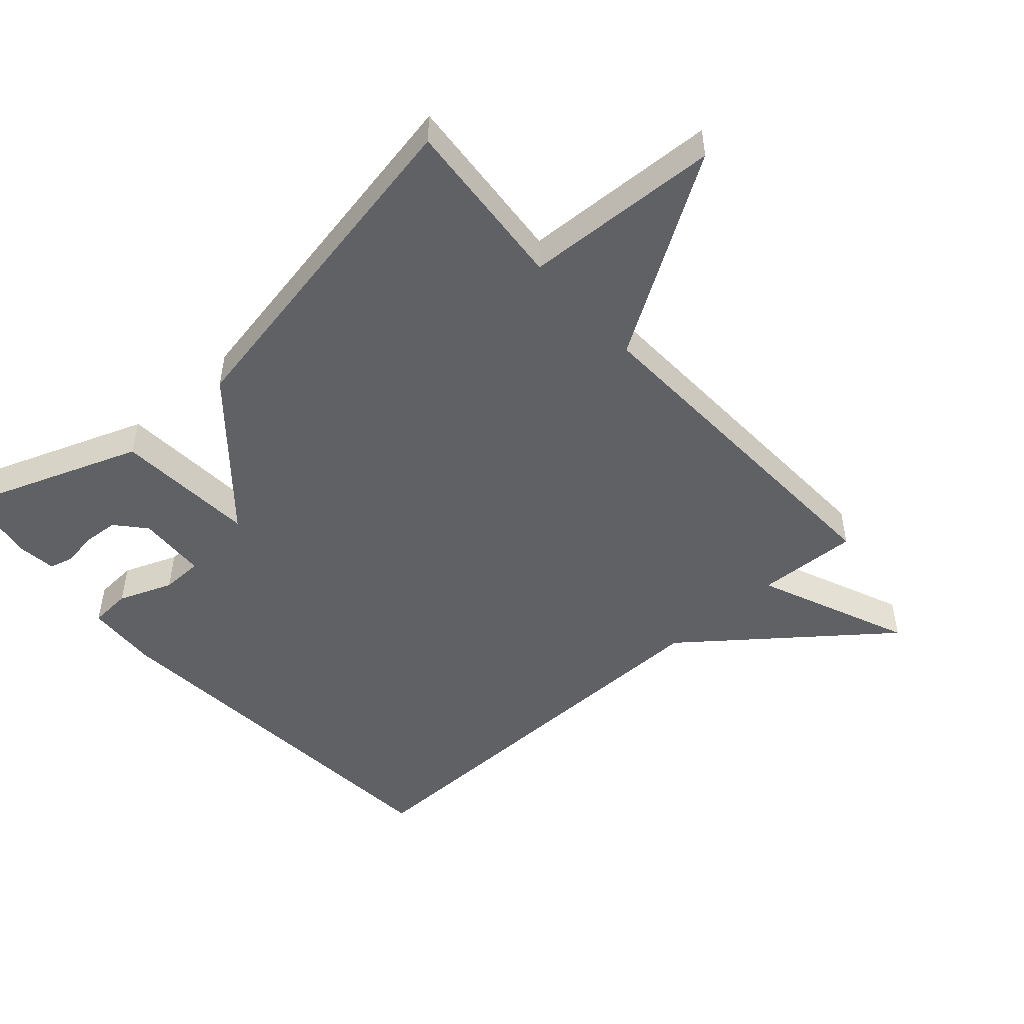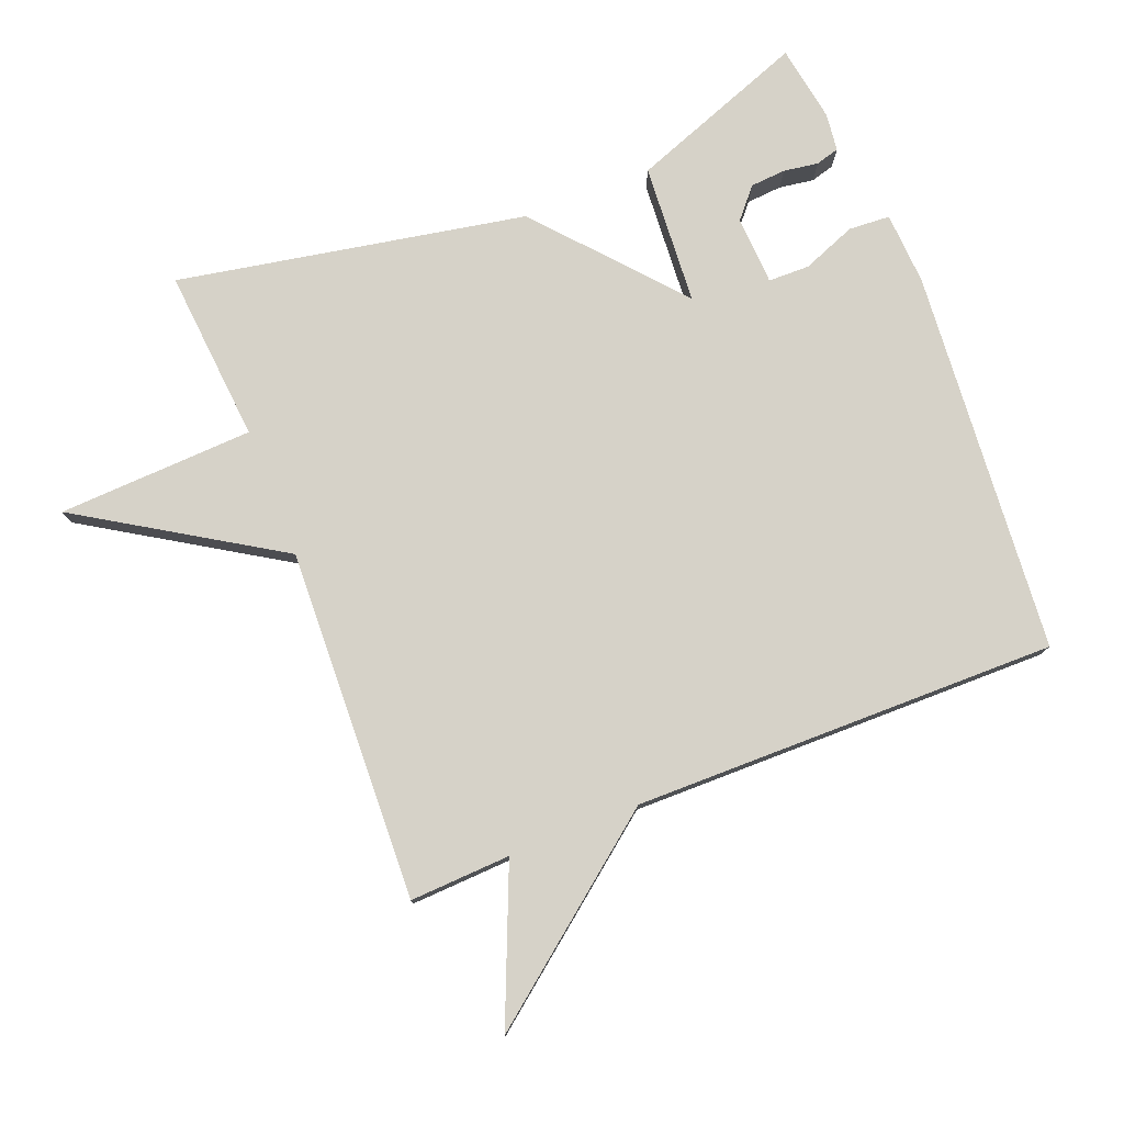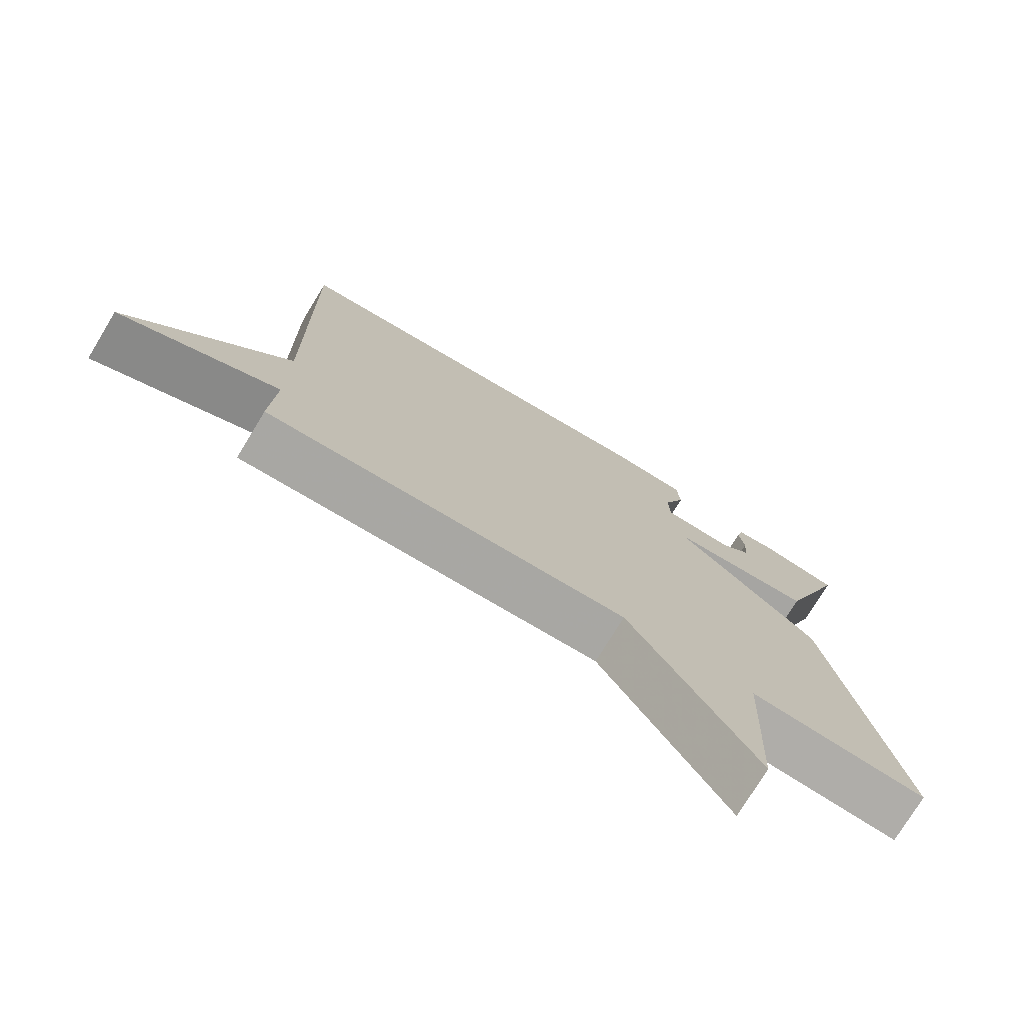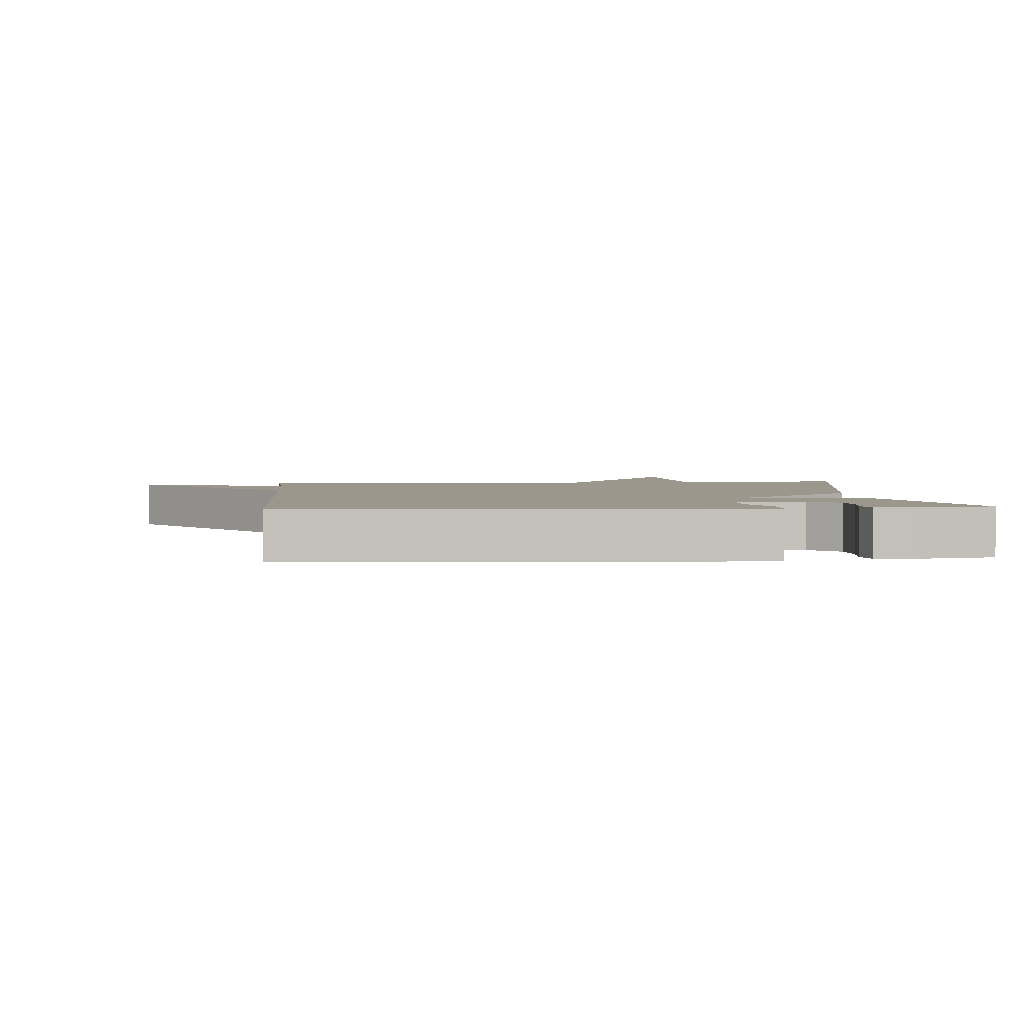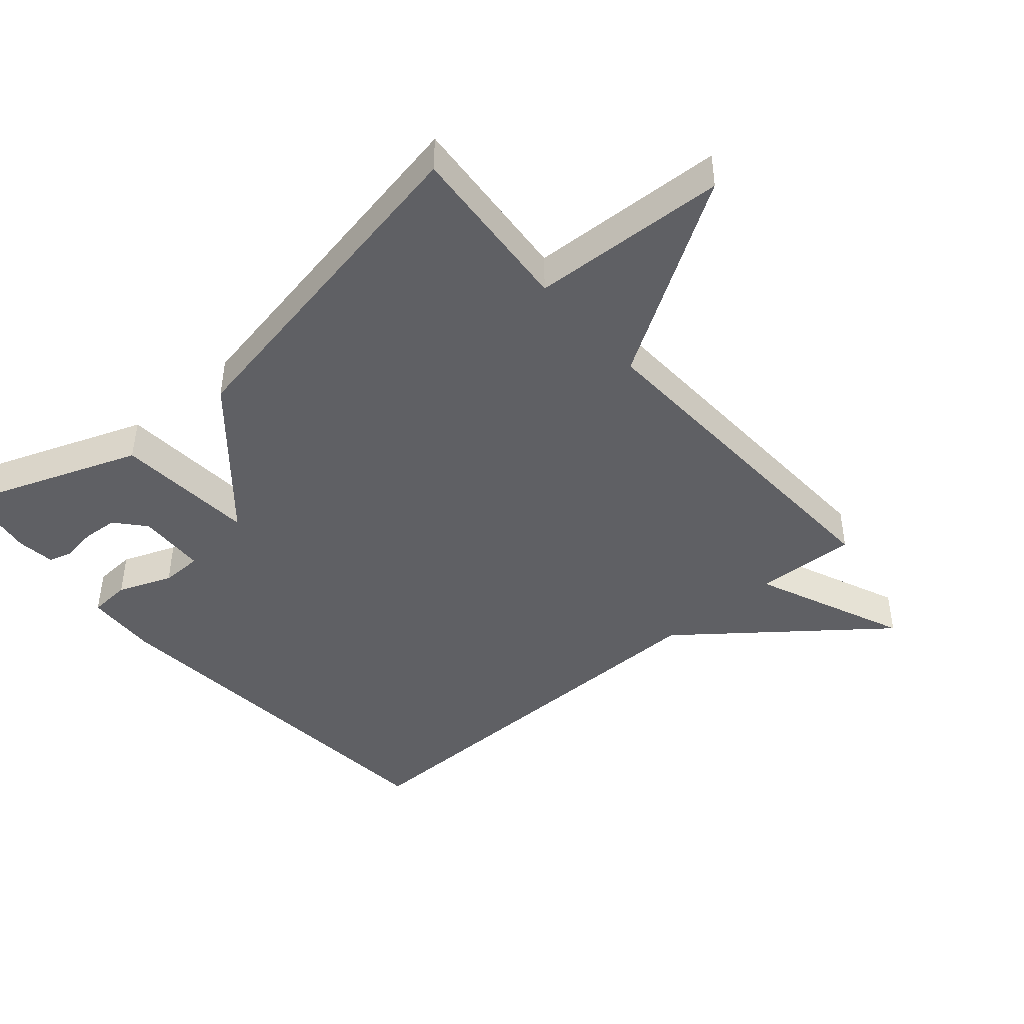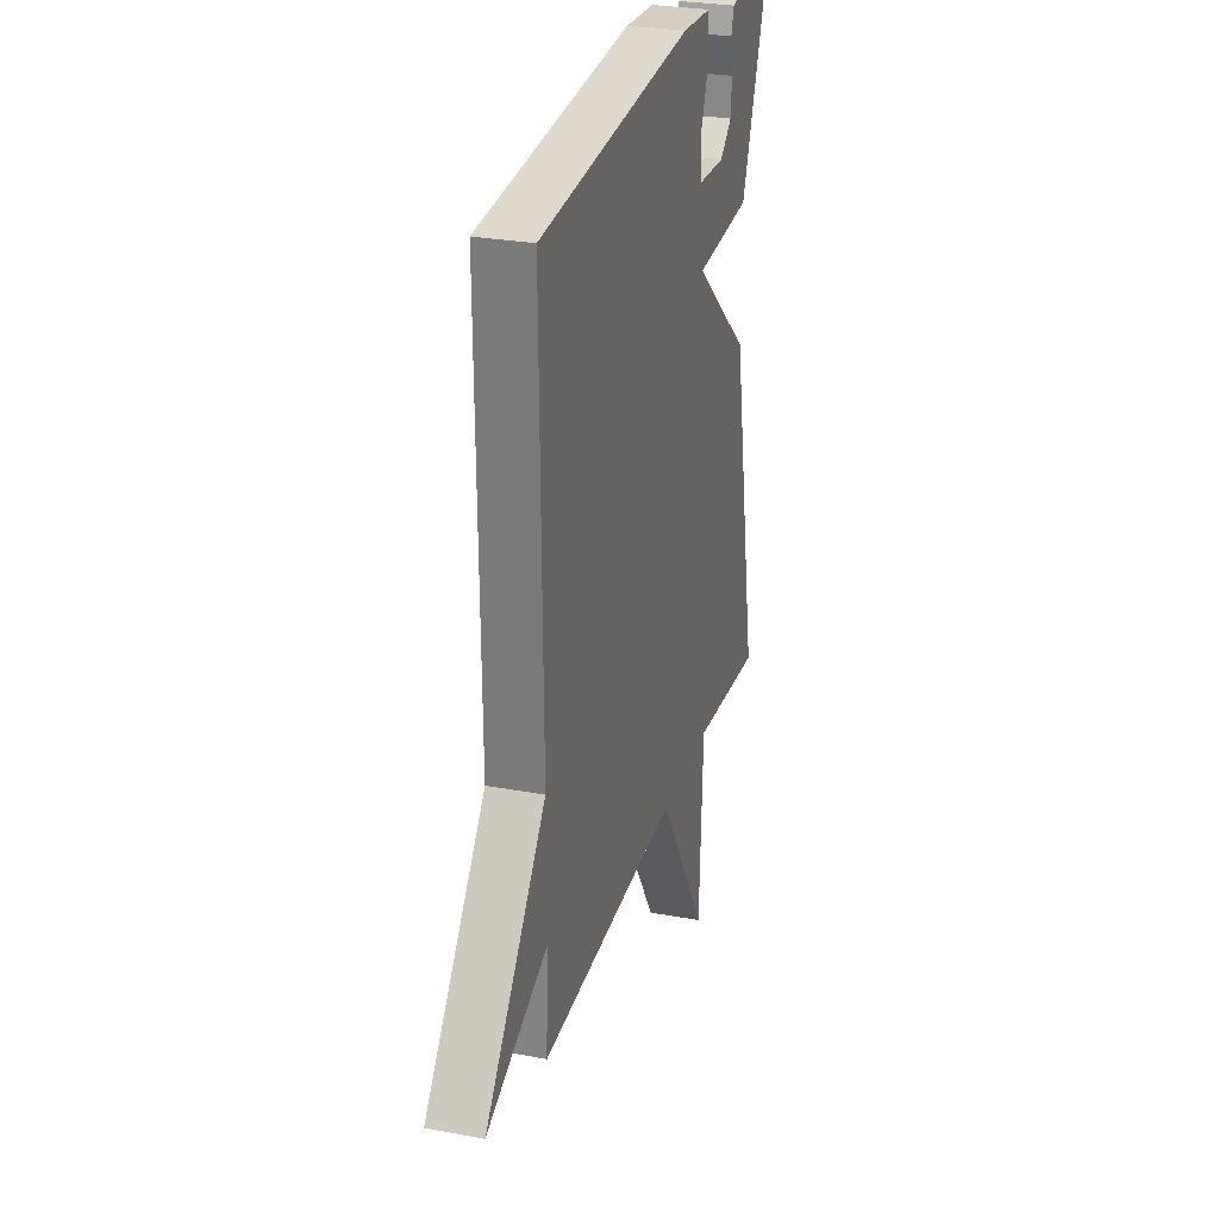
<metadata>
{"format":"obj","ext":"obj","renderer":"f3d","projection":"perspective","resolution":1024,"background":"white","views":[{"elev":-49.5,"azim":131.6,"up":"+Y"},{"elev":78.1,"azim":-111.6,"up":"+Y"},{"elev":-75.5,"azim":-31.3,"up":"+Z"},{"elev":2.8,"azim":-5.0,"up":"+Y"},{"elev":-44.2,"azim":130.8,"up":"+Y"},{"elev":27.9,"azim":-74.1,"up":"+Z"}]}
</metadata>
<code>
v -0.5 0.07 -0.5
v -0.493 0.07 -0.346
v -0.726 0.07 -0.444
v -0.493 0.07 -0.146
v -0.5 0.07 0.5
v 0.085 0.07 0.549
v 0.196 0.07 0.543
v 0.2 0.07 0.48
v 0.168 0.07 0.398
v 0.169 0.07 0.335
v 0.274 0.07 0.33
v 0.319 0.07 0.369
v 0.323 0.07 0.423
v 0.315 0.07 0.476
v 0.325 0.07 0.512
v 0.383 0.07 0.519
v 0.5 0.07 0.5
v 0.4 0.07 0.23
v 0.186 0.07 0.215
v 0.4 0.07 0.03
v 0.5 0.07 -0.5
v 0.236 0.07 -0.478
v 0.223 0.07 -0.777
v 0.036 0.07 -0.478
v -0.5 0 -0.5
v -0.493 0 -0.346
v -0.726 0 -0.444
v -0.493 0 -0.146
v -0.5 0 0.5
v 0.085 0 0.549
v 0.196 0 0.543
v 0.2 0 0.48
v 0.168 0 0.398
v 0.169 0 0.335
v 0.274 0 0.33
v 0.319 0 0.369
v 0.323 0 0.423
v 0.315 0 0.476
v 0.325 0 0.512
v 0.383 0 0.519
v 0.5 0 0.5
v 0.4 0 0.23
v 0.186 0 0.215
v 0.4 0 0.03
v 0.5 0 -0.5
v 0.236 0 -0.478
v 0.223 0 -0.777
v 0.036 0 -0.478
f 22 23 24
f 19 20 21 22
f 19 22 24
f 17 18 19
f 15 16 17
f 14 15 17
f 13 14 17
f 12 13 17
f 11 12 17 19
f 10 11 19
f 7 8 9
f 6 7 9
f 5 6 9
f 4 5 9
f 4 9 10
f 3 4 10
f 2 3 10
f 10 19 24
f 2 10 24
f 1 2 24
f 48 47 46
f 46 45 44 43
f 48 46 43
f 43 42 41
f 41 40 39
f 41 39 38
f 41 38 37
f 41 37 36
f 43 41 36 35
f 43 35 34
f 33 32 31
f 33 31 30
f 33 30 29
f 33 29 28
f 34 33 28
f 34 28 27
f 34 27 26
f 48 43 34
f 48 34 26
f 48 26 25
f 1 25 26 2
f 2 26 27 3
f 3 27 28 4
f 4 28 29 5
f 5 29 30 6
f 6 30 31 7
f 7 31 32 8
f 8 32 33 9
f 9 33 34 10
f 10 34 35 11
f 11 35 36 12
f 12 36 37 13
f 13 37 38 14
f 14 38 39 15
f 15 39 40 16
f 16 40 41 17
f 17 41 42 18
f 18 42 43 19
f 19 43 44 20
f 20 44 45 21
f 21 45 46 22
f 22 46 47 23
f 23 47 48 24
f 24 48 25 1

</code>
